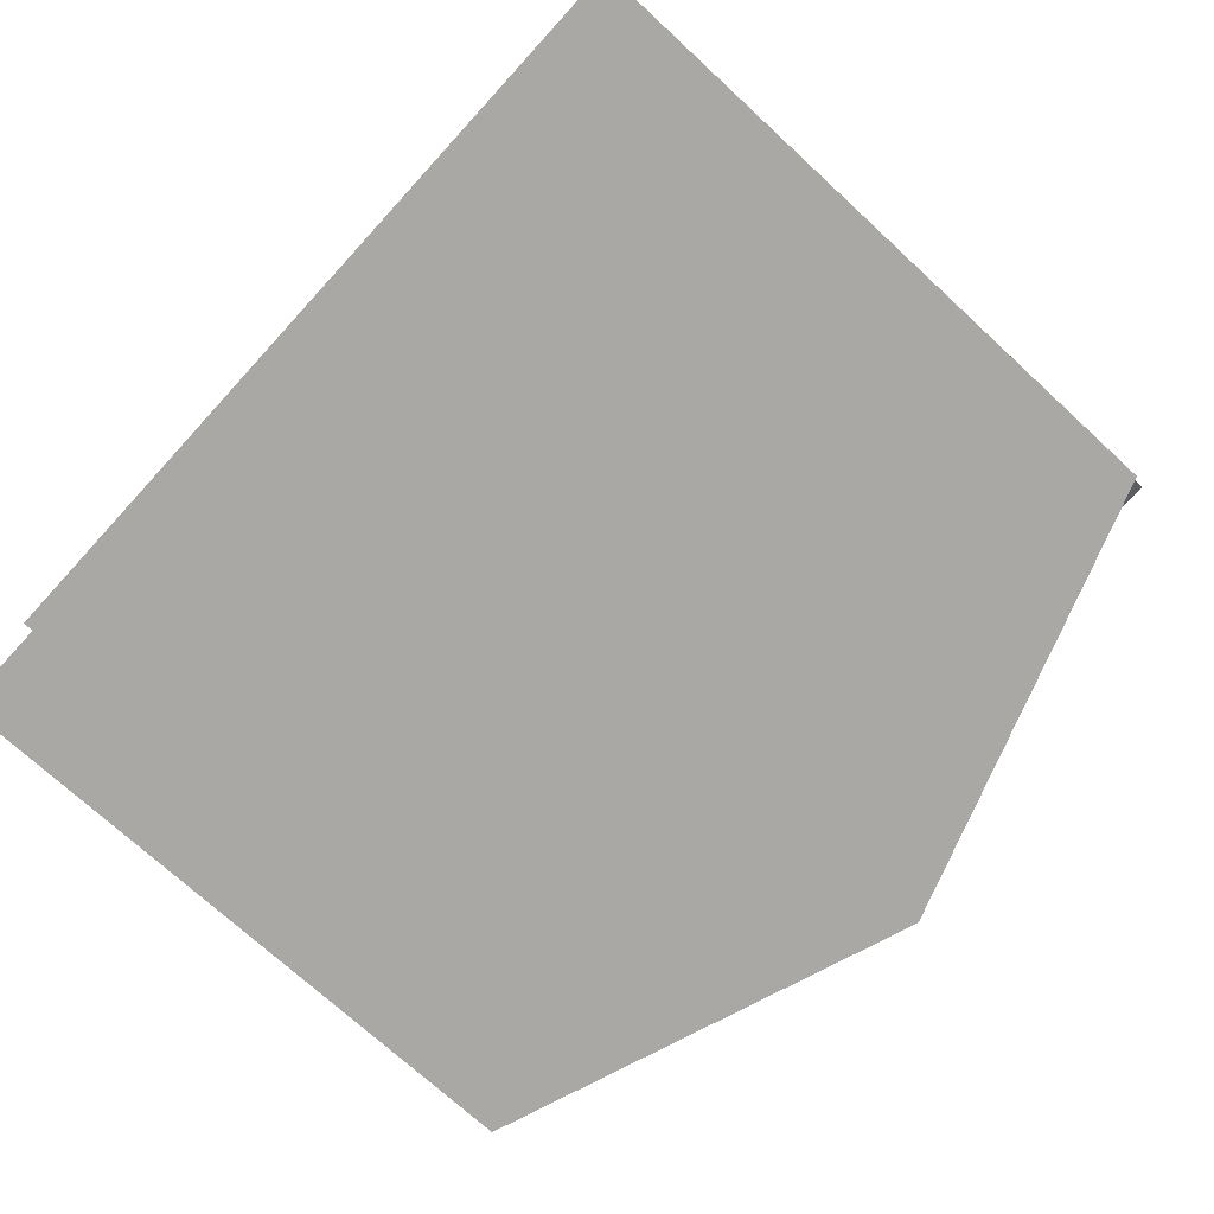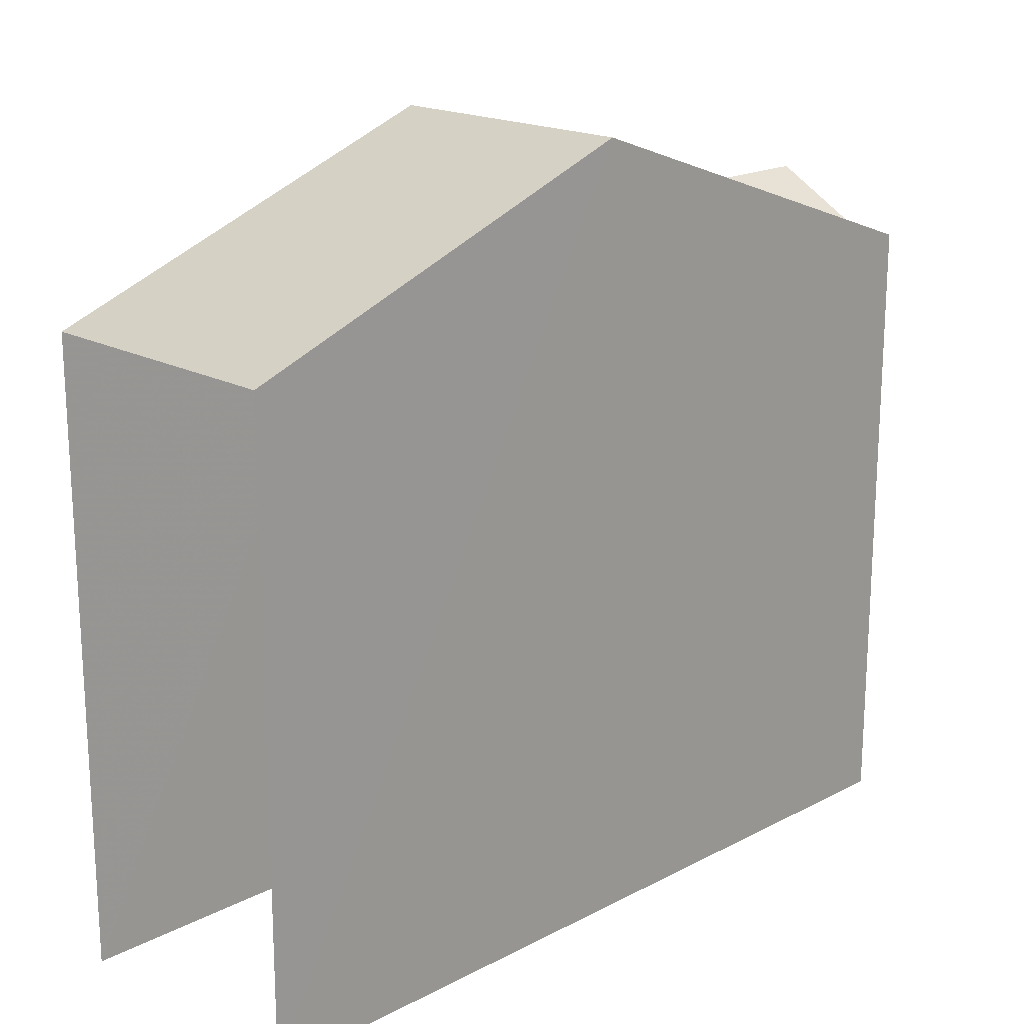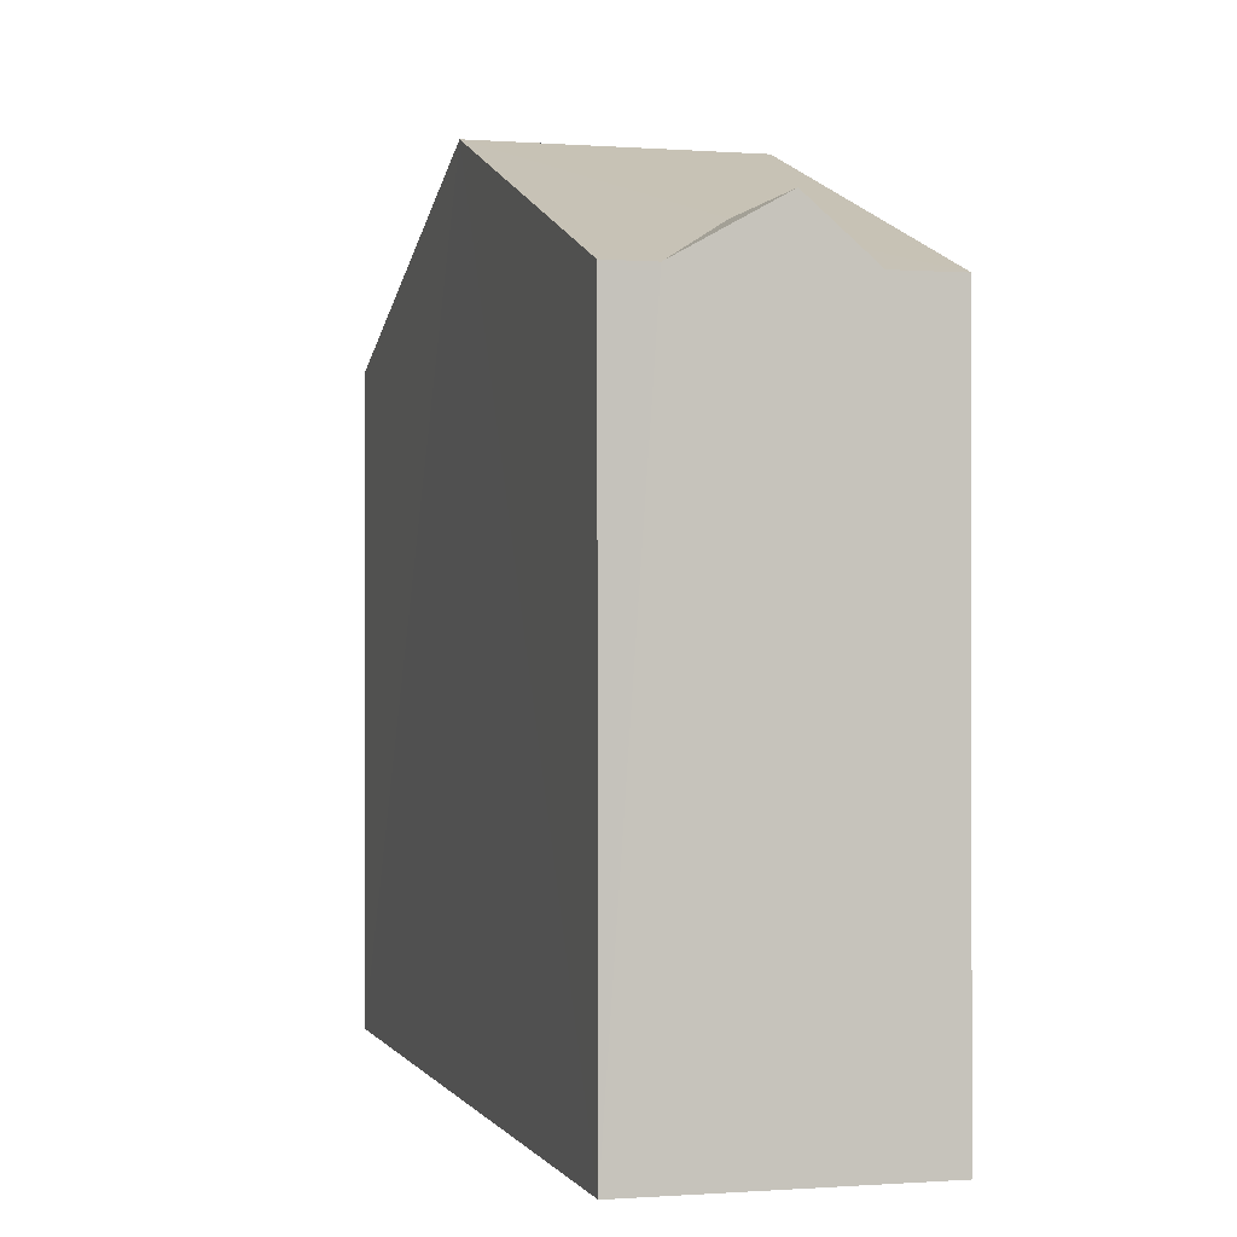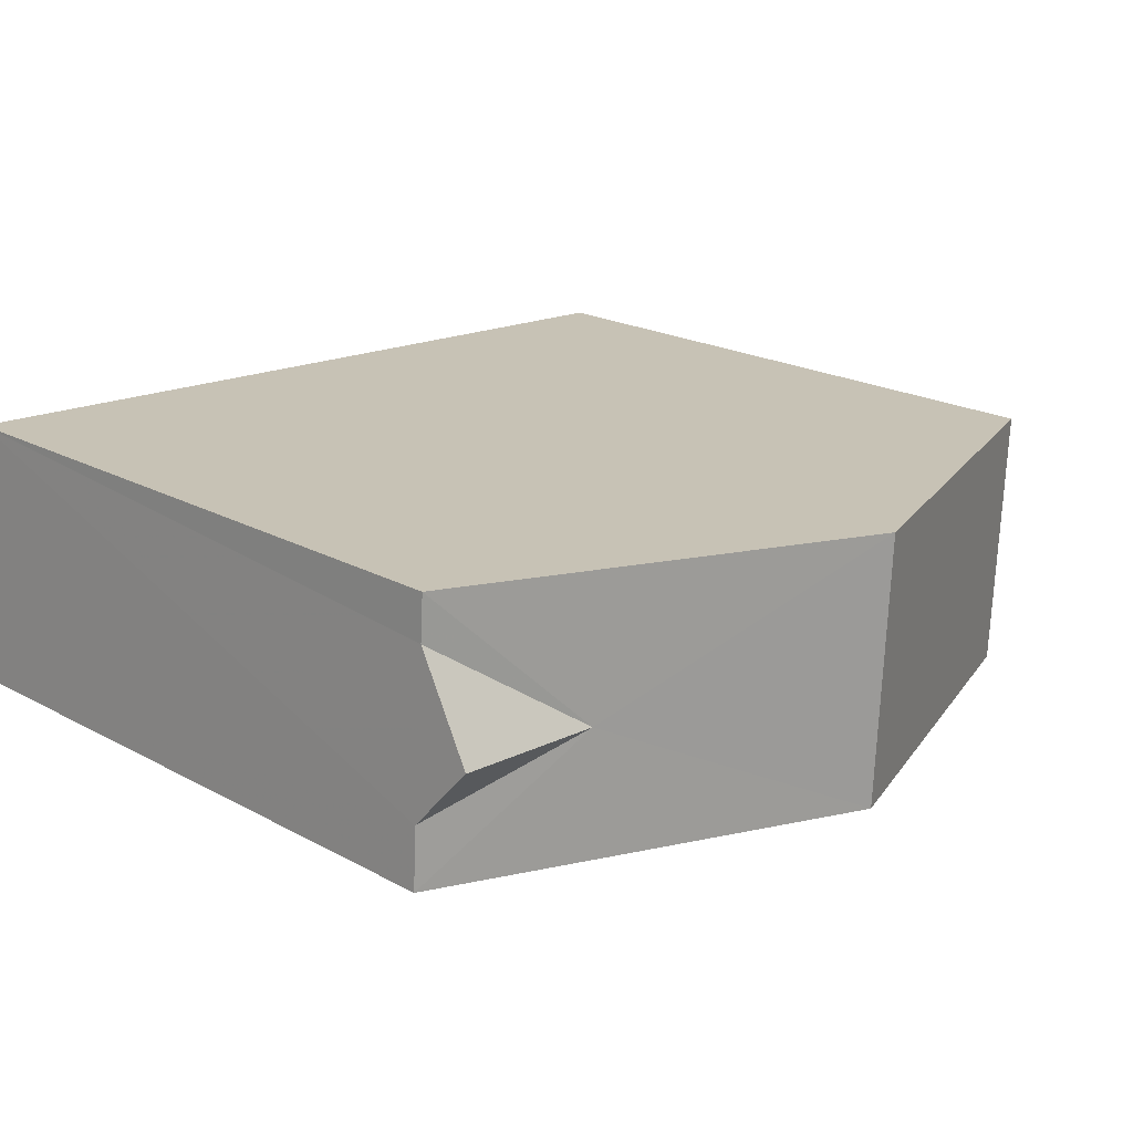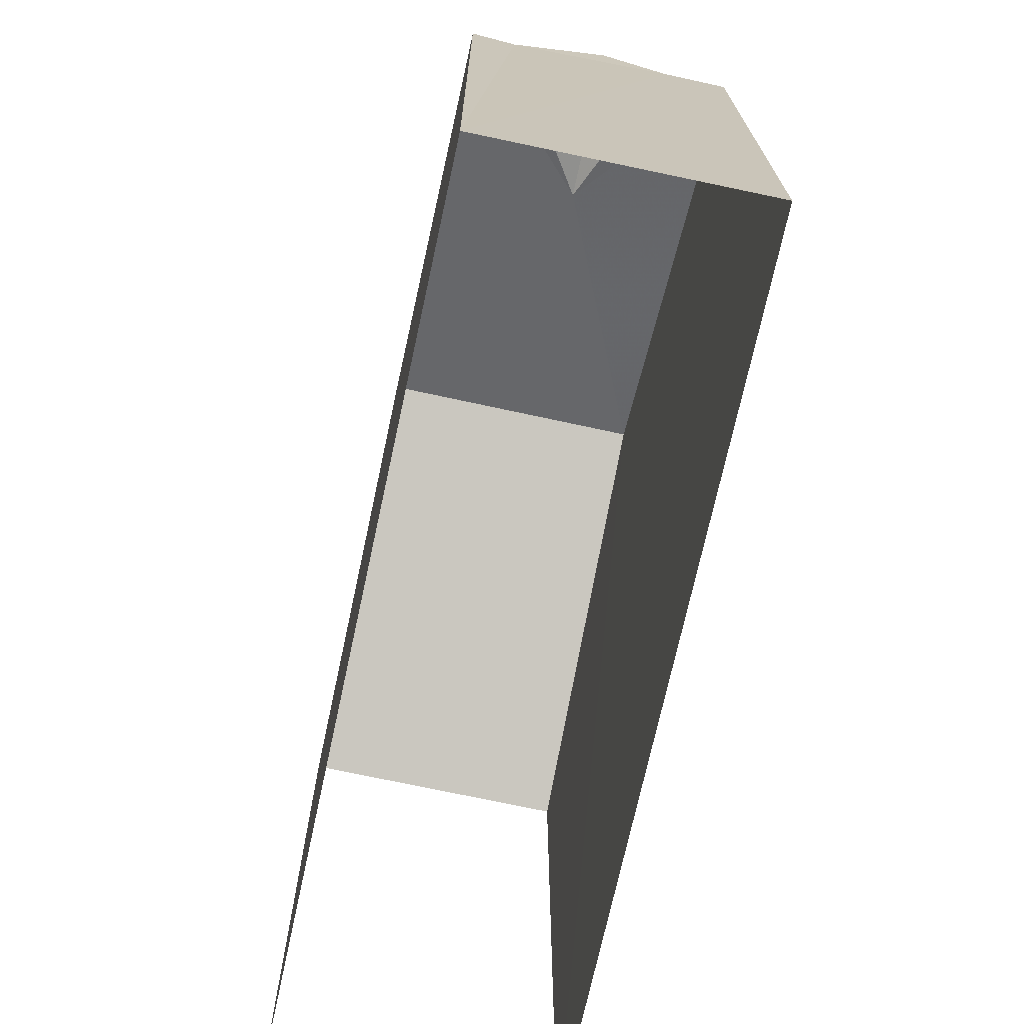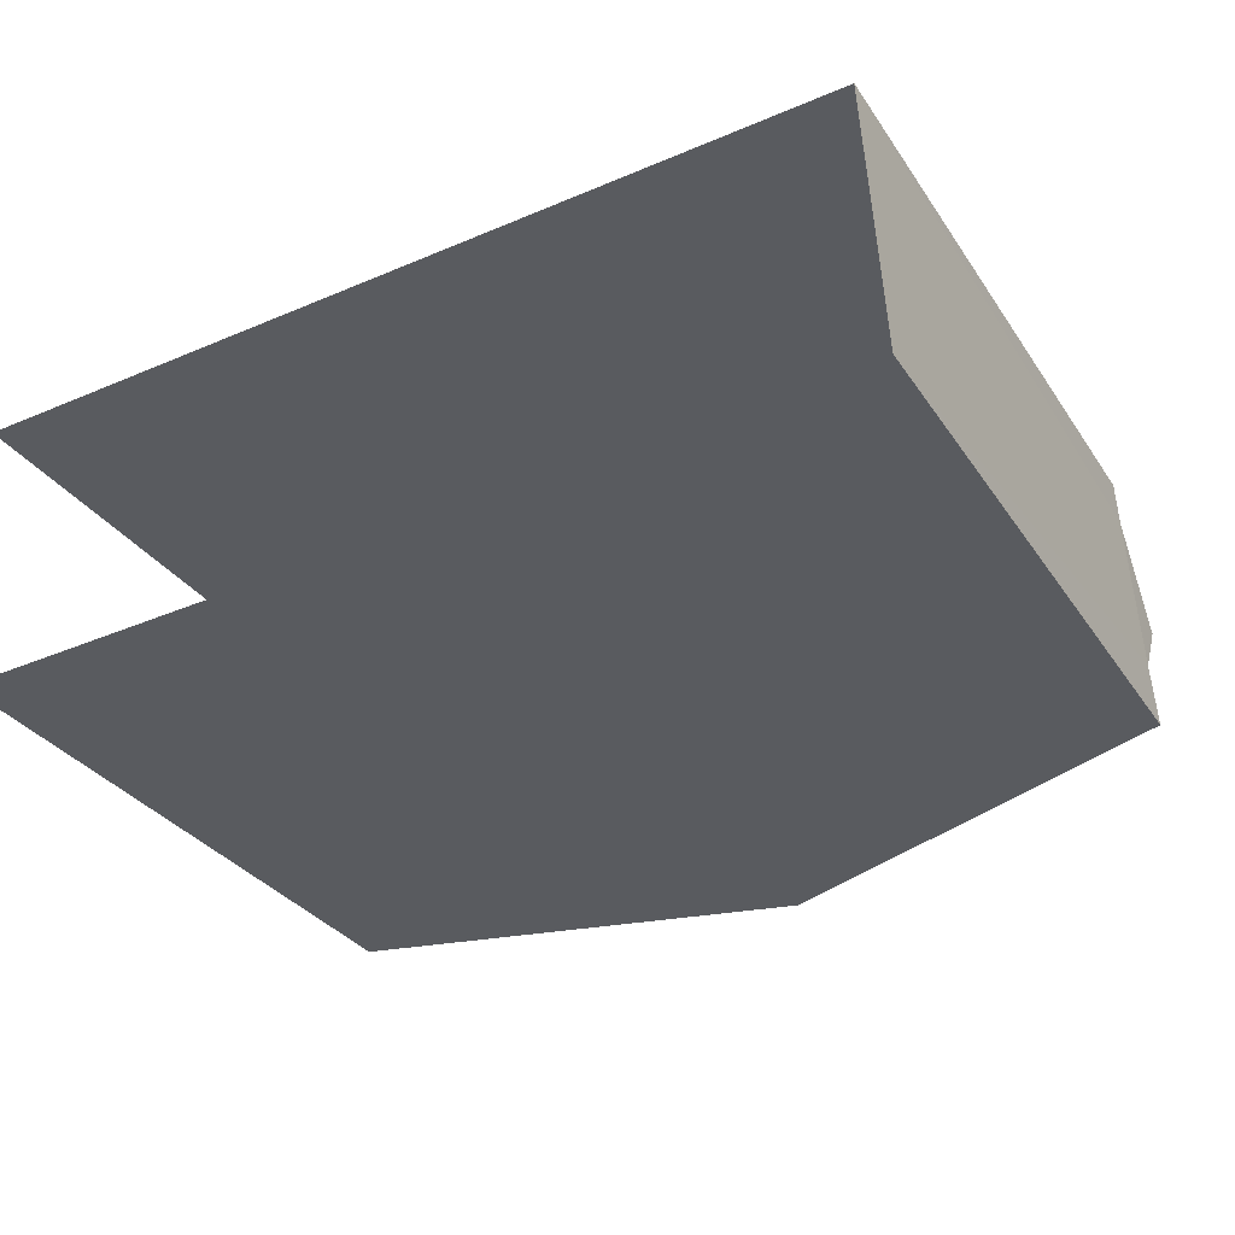
<metadata>
{"format":"obj","ext":"obj","renderer":"f3d","projection":"perspective","resolution":1024,"background":"white","views":[{"elev":-72.3,"azim":-132.7,"up":"+Y"},{"elev":18.8,"azim":132.1,"up":"+Z"},{"elev":-0.3,"azim":-109.0,"up":"+Z"},{"elev":21.2,"azim":-46.2,"up":"+Y"},{"elev":-71.7,"azim":-105.6,"up":"+Z"},{"elev":-31.2,"azim":-152.0,"up":"+Y"}]}
</metadata>
<code>
v -3.737e+05 -1.034e+05 27.9
v -3.737e+05 -1.034e+05 27.89
v -3.737e+05 -1.034e+05 27.9
v -3.737e+05 -1.034e+05 27.9
v -3.737e+05 -1.034e+05 39.78
v -3.737e+05 -1.034e+05 37.45
v -3.737e+05 -1.034e+05 39.78
v -3.737e+05 -1.034e+05 37.45
v -3.737e+05 -1.034e+05 38.28
v -3.737e+05 -1.034e+05 37.46
v -3.737e+05 -1.034e+05 38.28
v -3.737e+05 -1.034e+05 37.46
v -3.737e+05 -1.034e+05 37.46
v -3.737e+05 -1.034e+05 37.46
f 1 2 3
f 1 4 2
f 8 3 2
f 6 8 2
f 5 6 7
f 5 8 6
f 9 10 11
f 12 13 9
f 13 5 9
f 10 9 14
f 9 5 7
f 14 9 7
f 12 9 11
f 12 4 1
f 1 13 12
f 10 14 4
f 11 10 12
f 12 10 4
f 13 1 5
f 1 3 5
f 3 8 5
f 6 2 7
f 2 4 7
f 4 14 7

</code>
